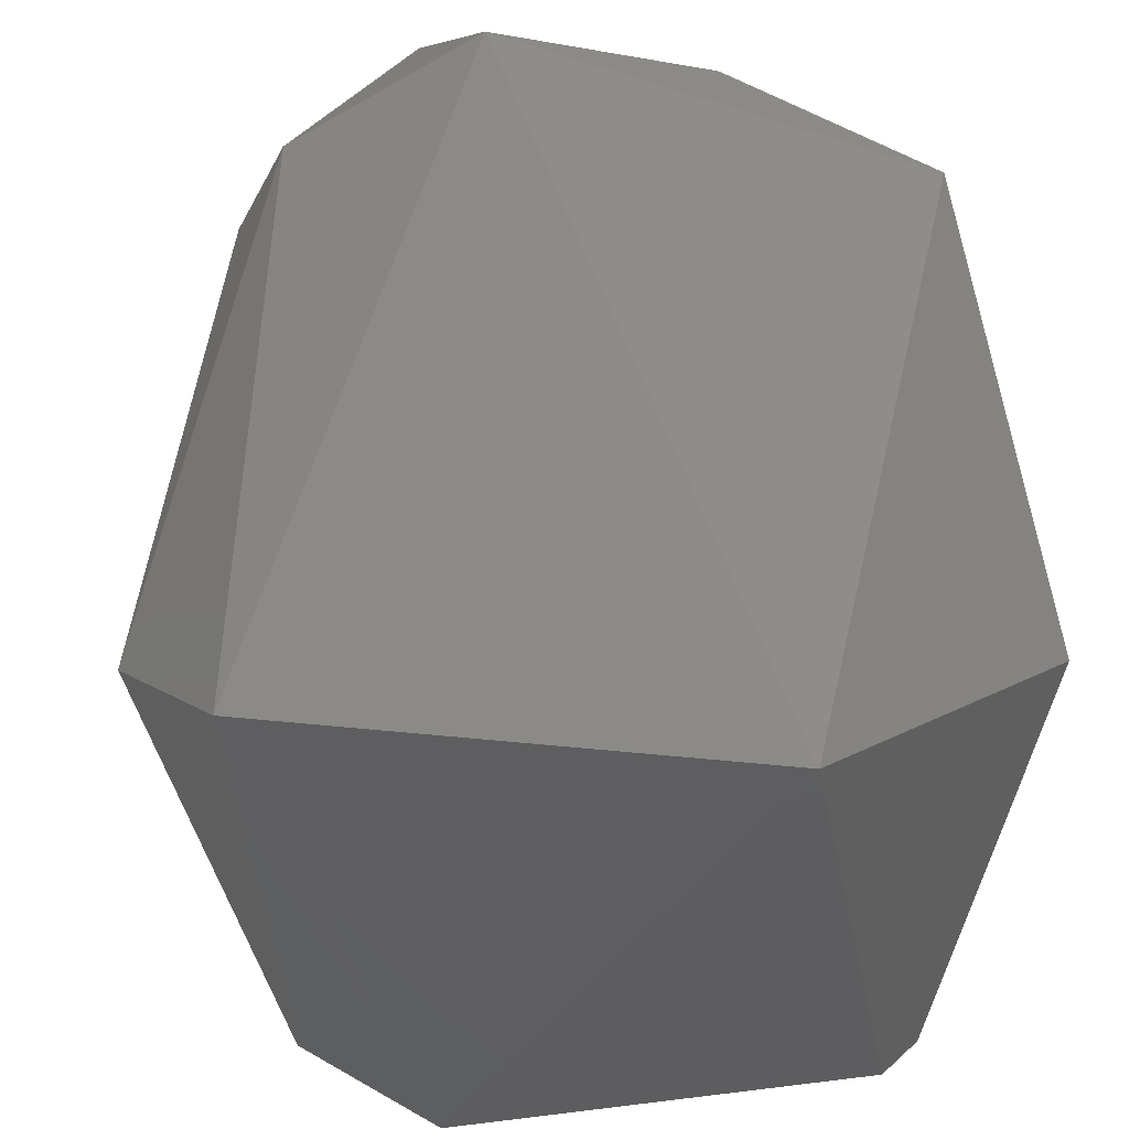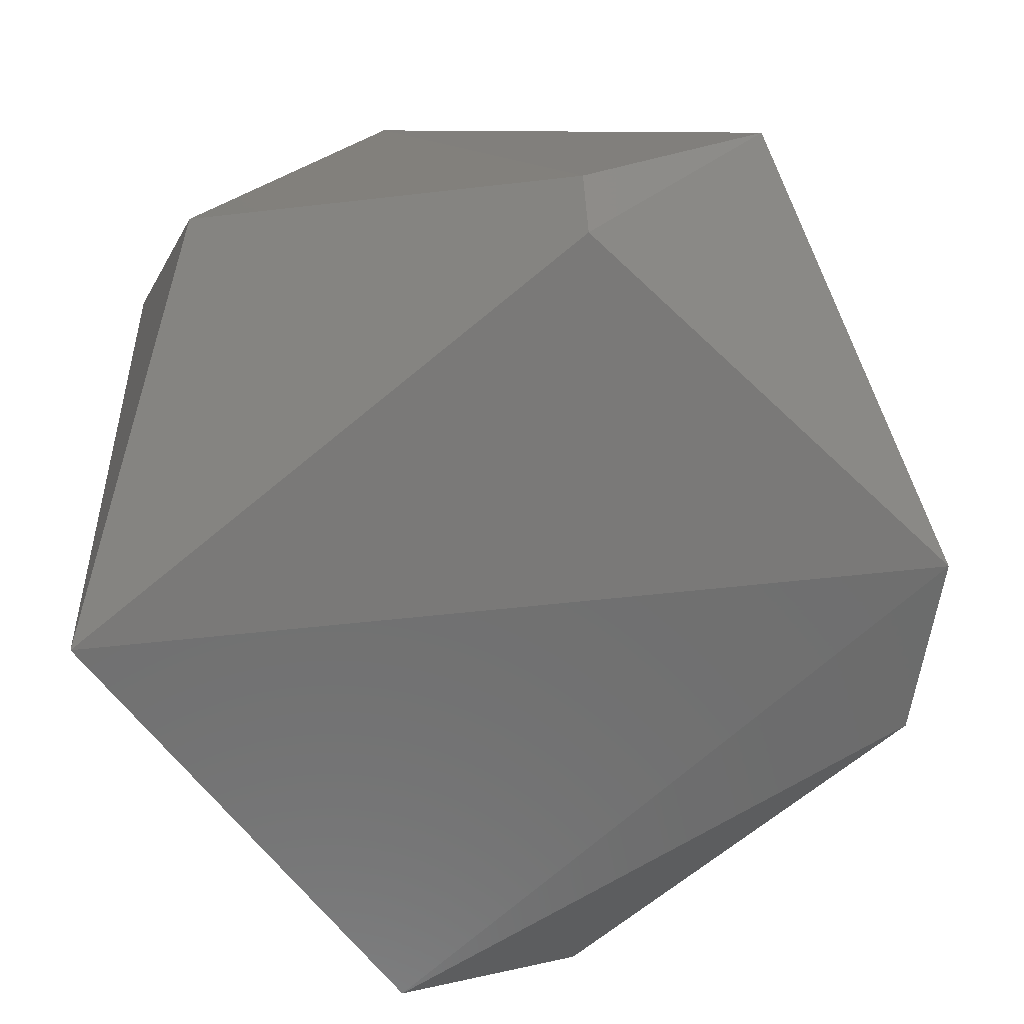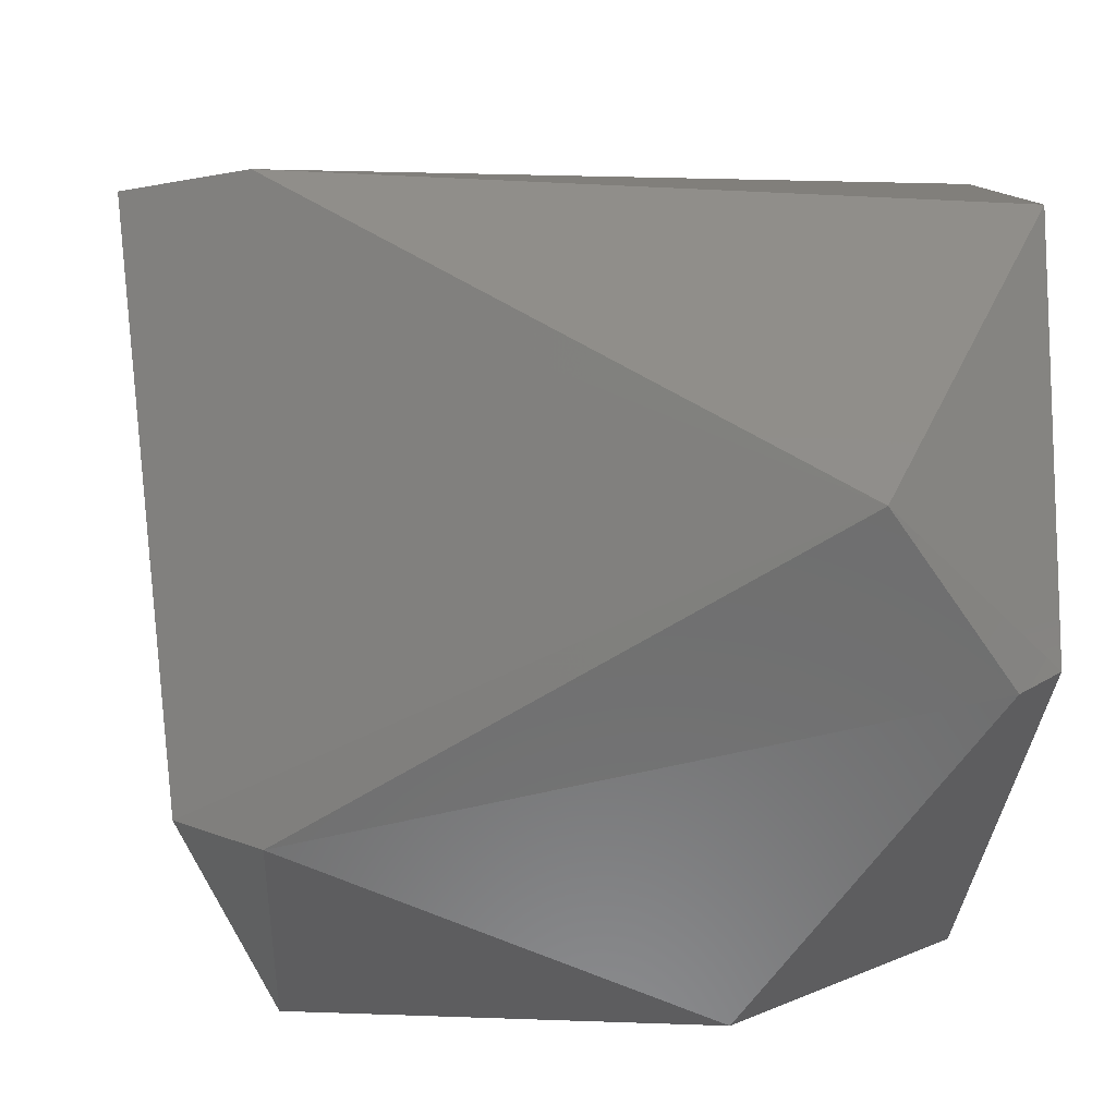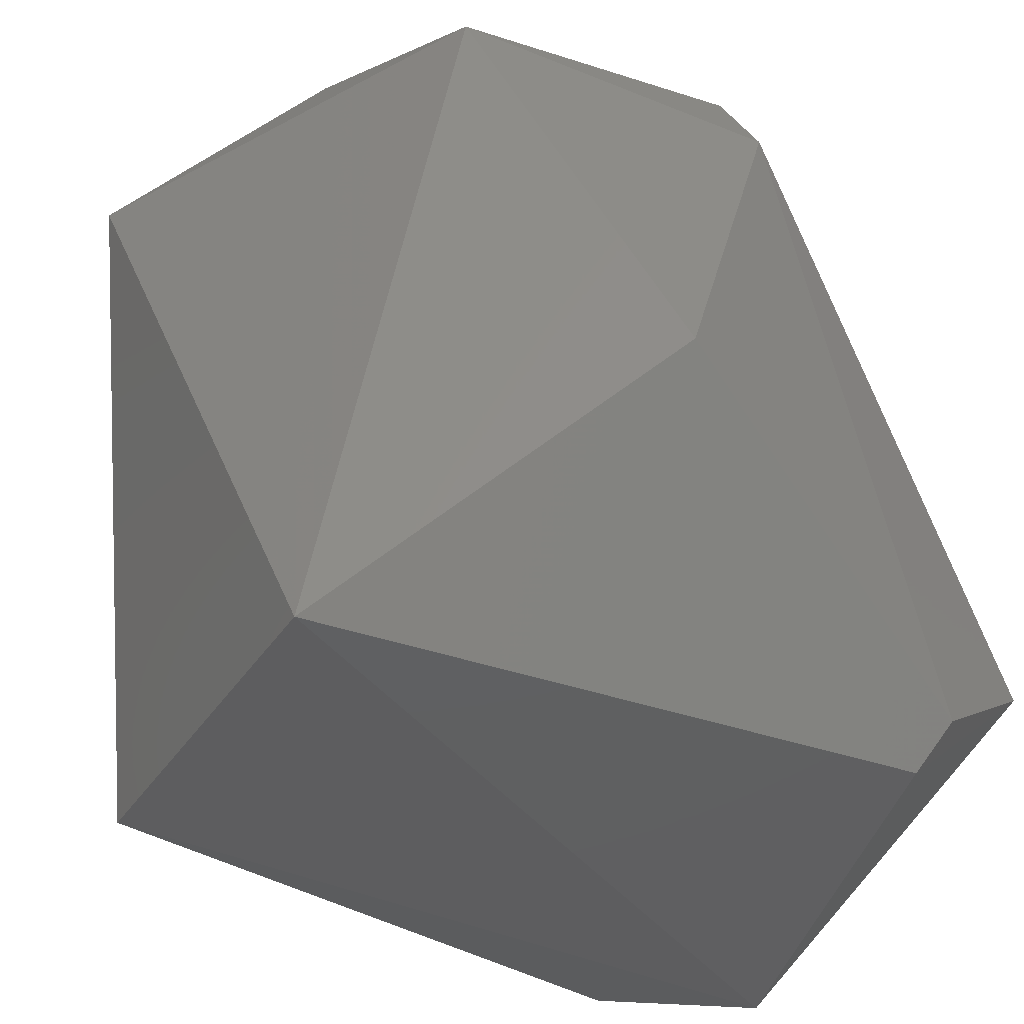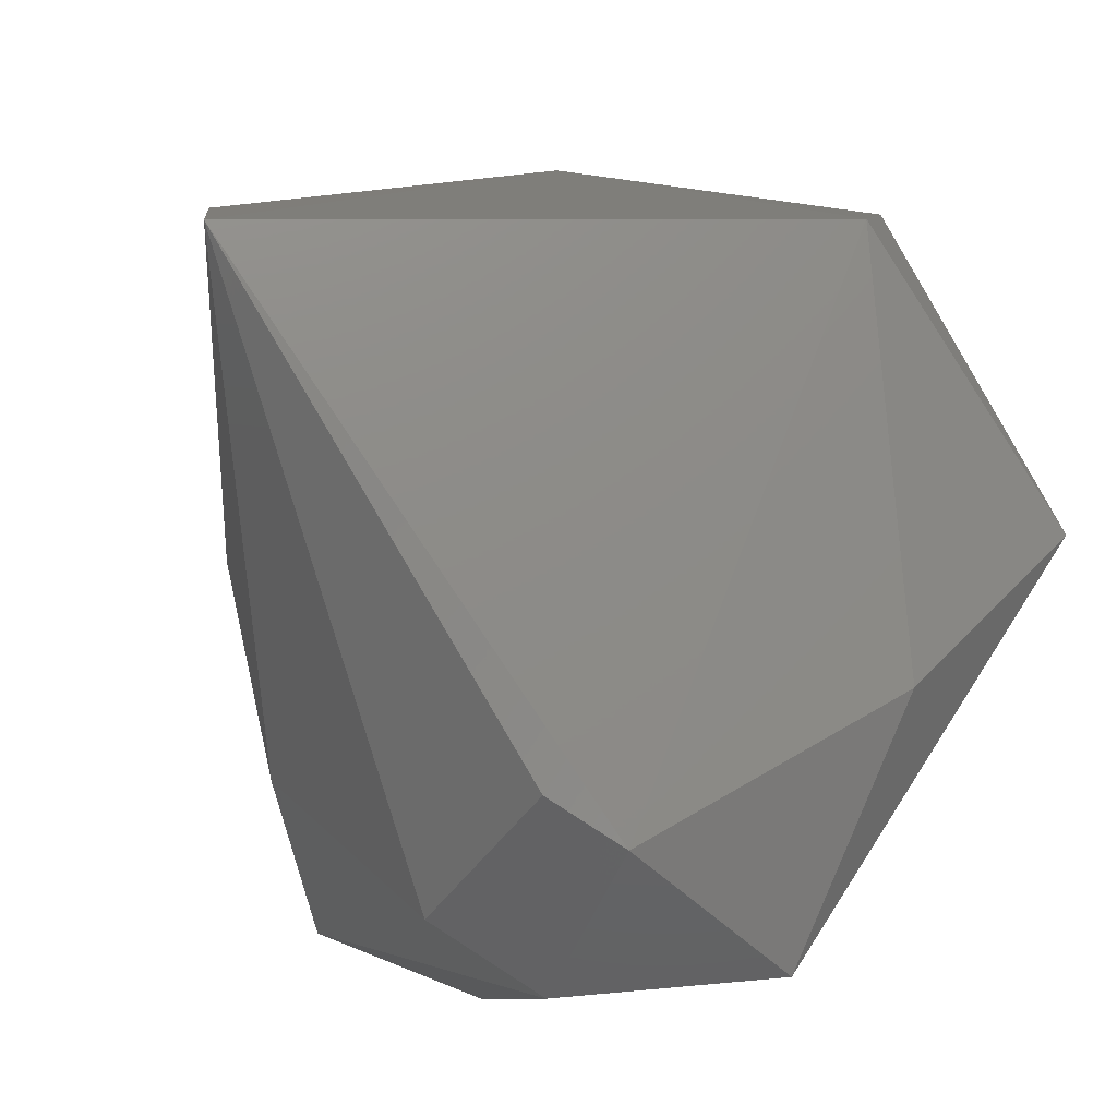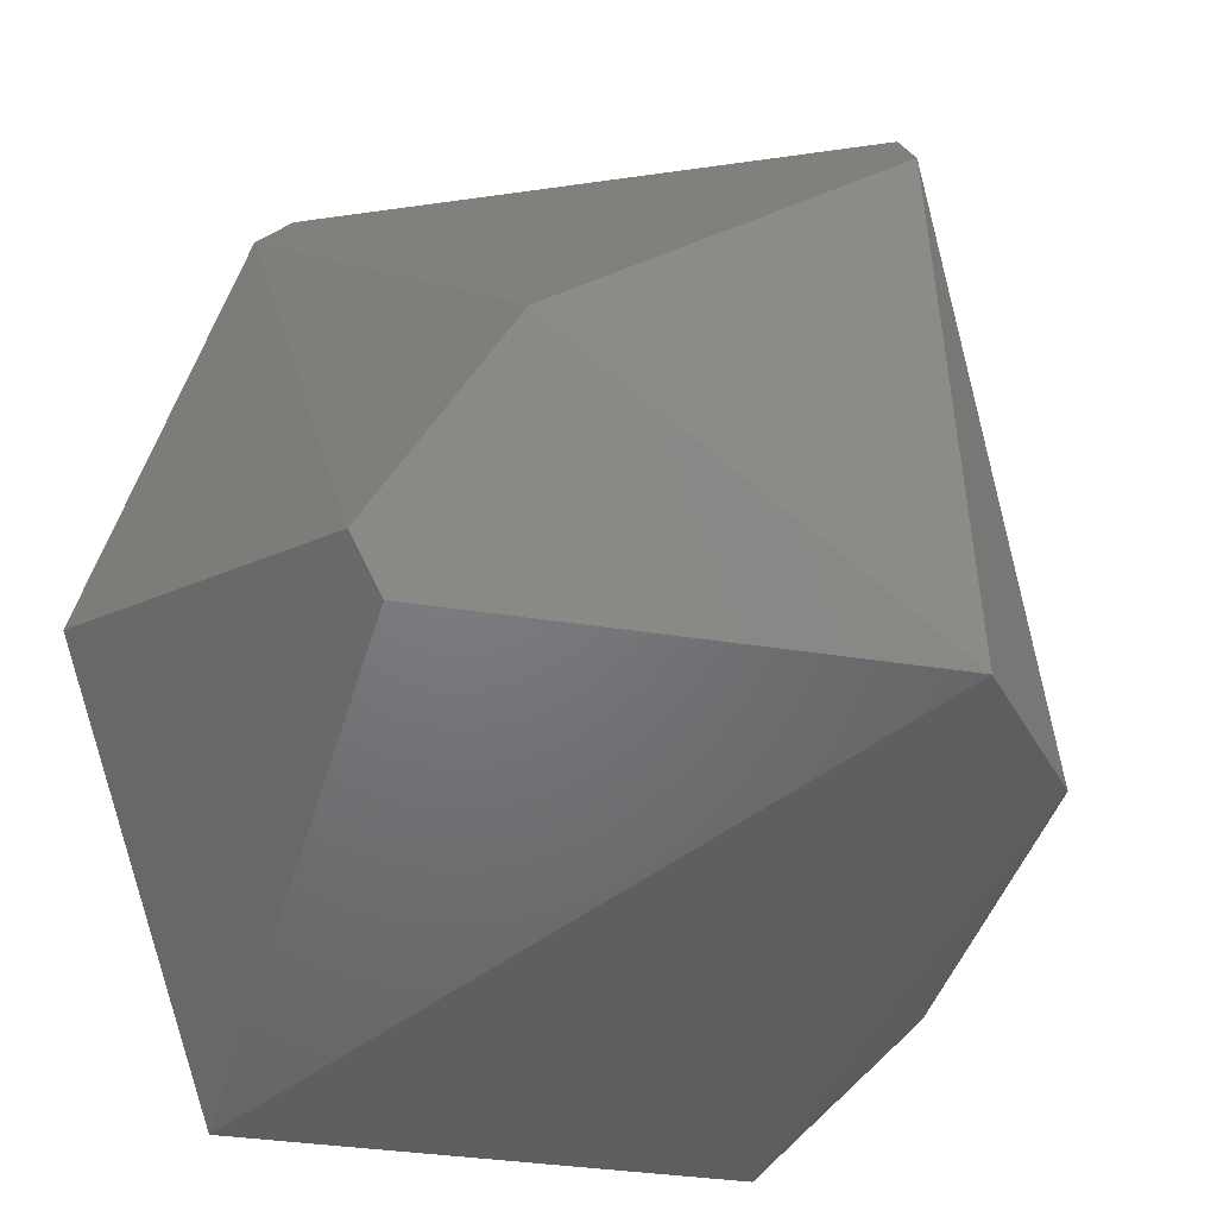
<metadata>
{"format":"stl","ext":"stl","renderer":"f3d","projection":"perspective","resolution":1024,"background":"white","views":[{"elev":-33.3,"azim":66.2,"up":"+Y"},{"elev":-72.4,"azim":-174.2,"up":"+Y"},{"elev":-63.0,"azim":-92.7,"up":"+Z"},{"elev":-40.4,"azim":123.6,"up":"+Y"},{"elev":76.4,"azim":32.8,"up":"+Y"},{"elev":-50.2,"azim":-140.3,"up":"+Y"}]}
</metadata>
<code>
# stl→obj: 21 verts, 38 faces
v -1 -5 10
v 2 5 9
v -3 1 8
v 3 9 6
v -9 10 0
v -9 -9 3
v -10 7 -1
v 5 9 6
v 2 8 -8
v 9 6 -5
v 2 6 -9
v -10 -10 -1
v 9 6 6
v 8 8 0
v 5 5 9
v -3 -10 -9
v -3 -9 -10
v 6 -4 -9
v 9 -10 -1
v 3 -8 9
v -7 -6 -10
f 1 2 3
f 2 4 5
f 3 2 5
f 1 3 6
f 5 7 6
f 3 5 6
f 4 2 8
f 5 4 8
f 9 5 8
f 9 10 11
f 6 7 12
f 13 10 14
f 10 9 14
f 8 13 14
f 9 8 14
f 2 1 15
f 13 8 15
f 8 2 15
f 16 17 18
f 17 11 18
f 11 10 18
f 10 13 19
f 12 16 19
f 18 10 19
f 16 18 19
f 1 6 20
f 6 12 20
f 13 15 20
f 15 1 20
f 19 13 20
f 12 19 20
f 17 16 21
f 5 9 21
f 7 5 21
f 11 17 21
f 9 11 21
f 12 7 21
f 16 12 21

</code>
